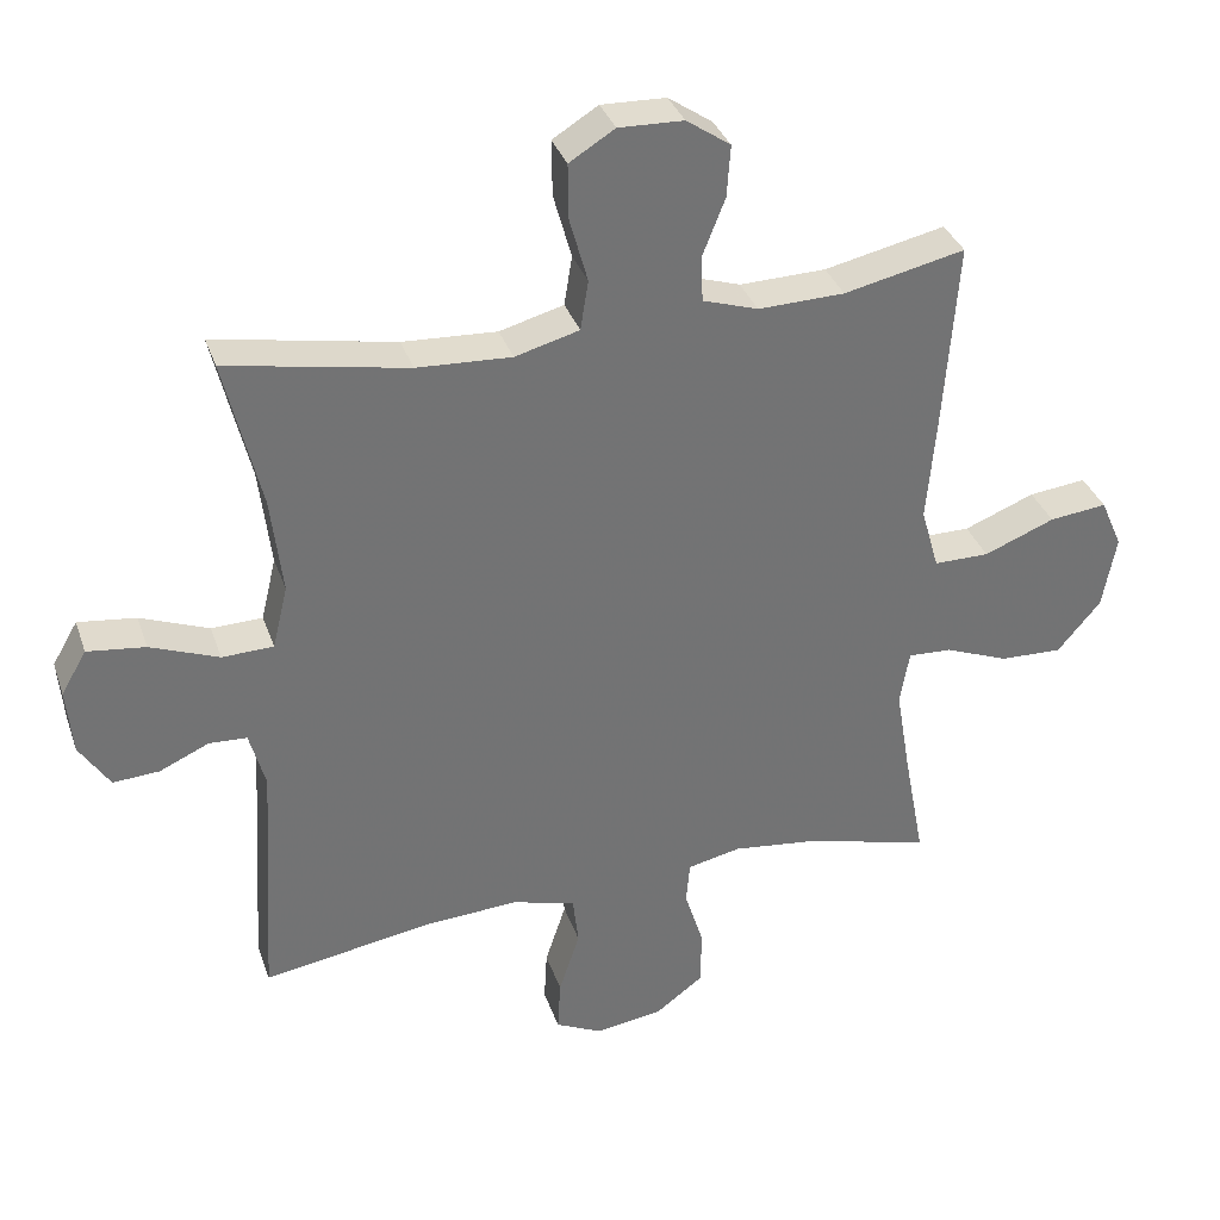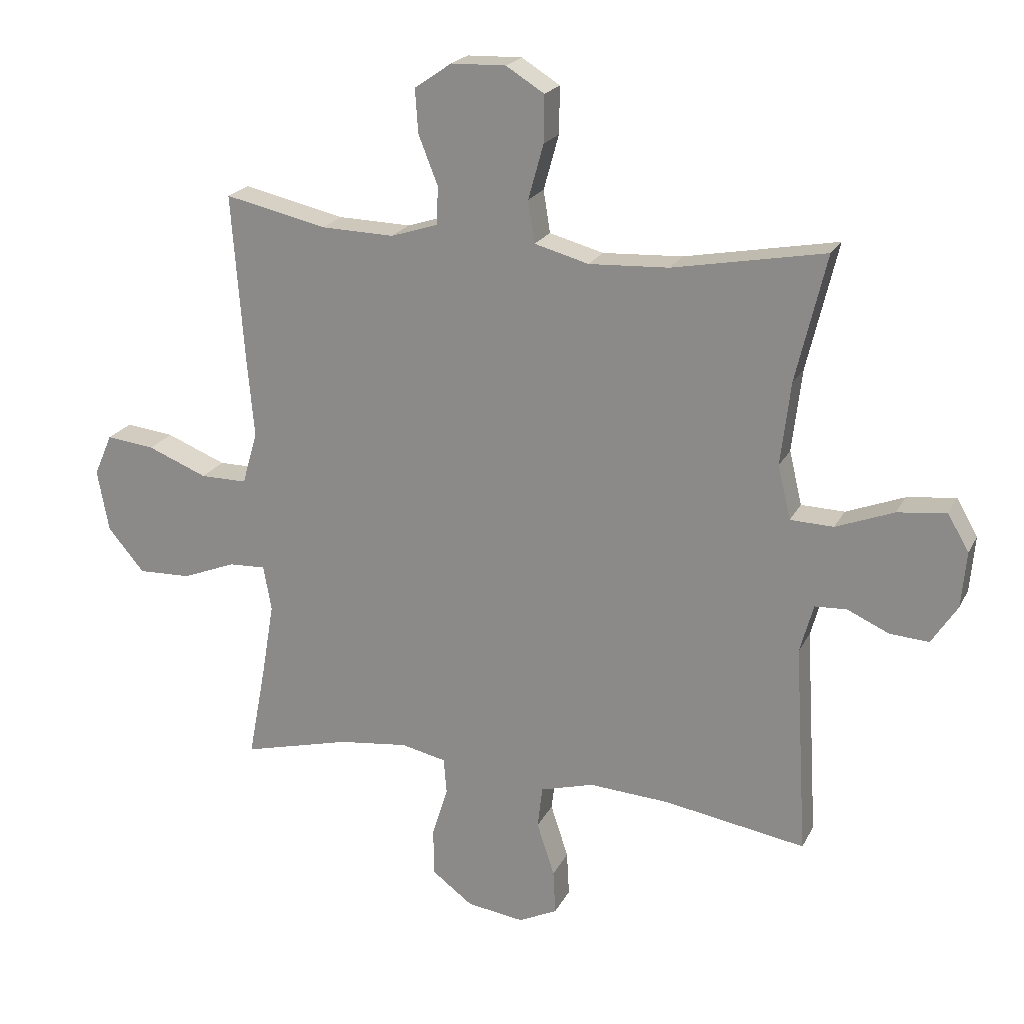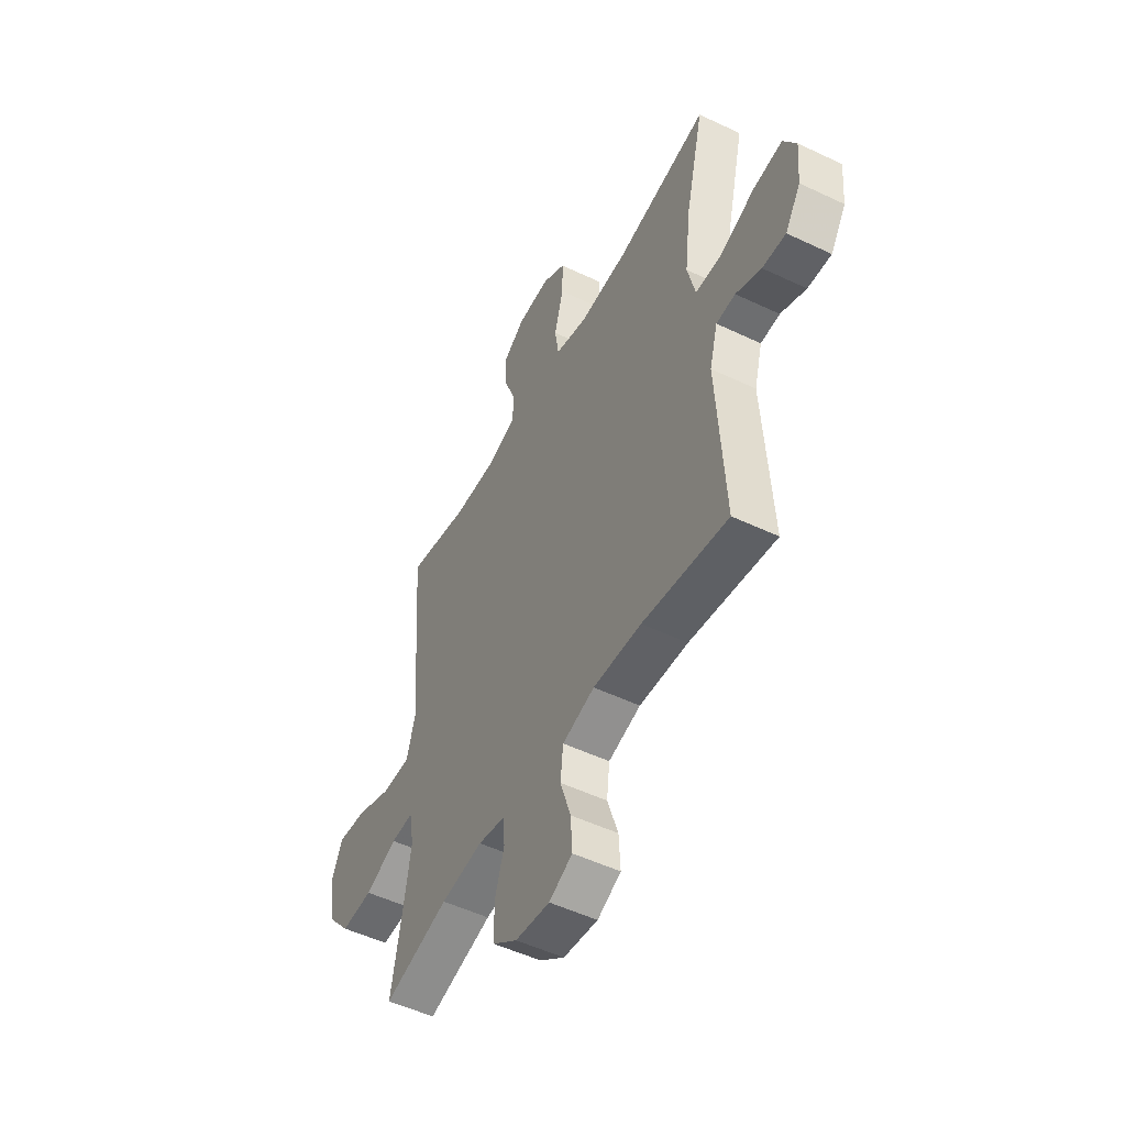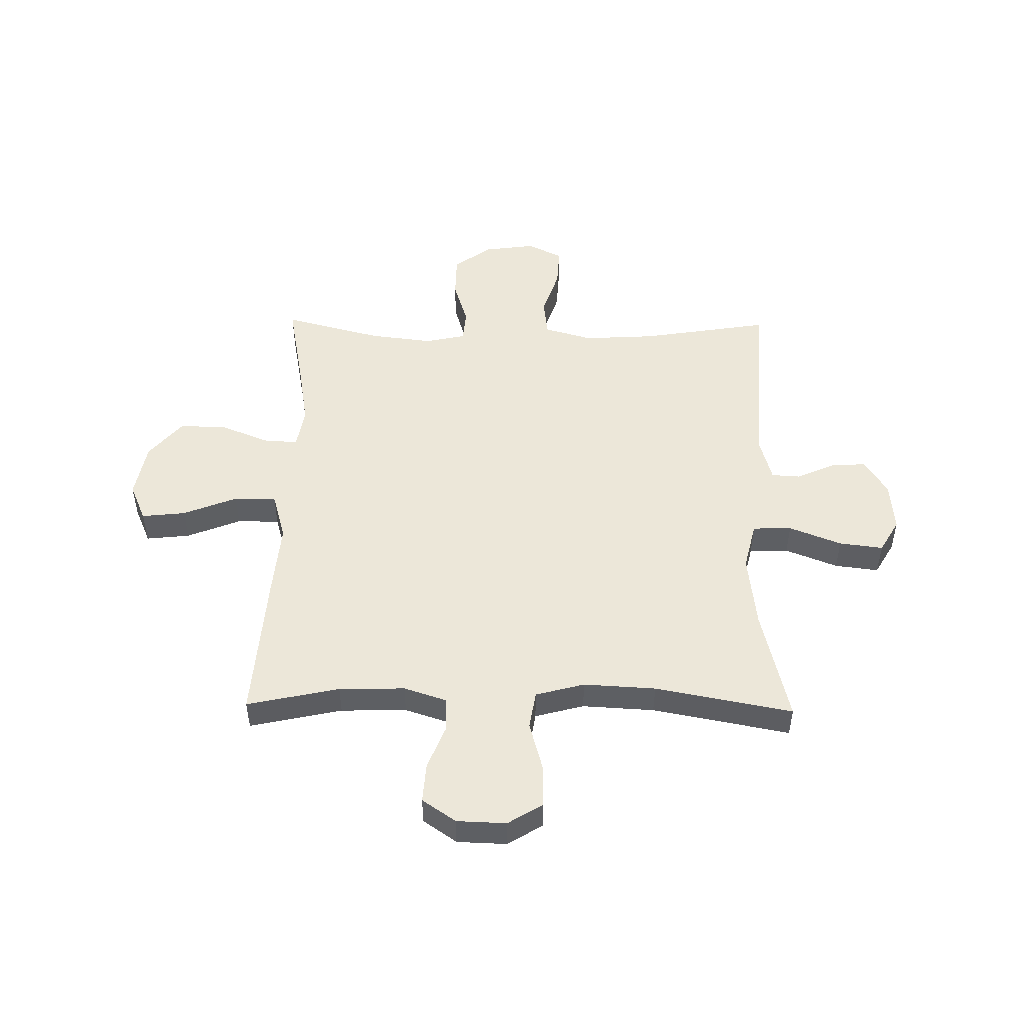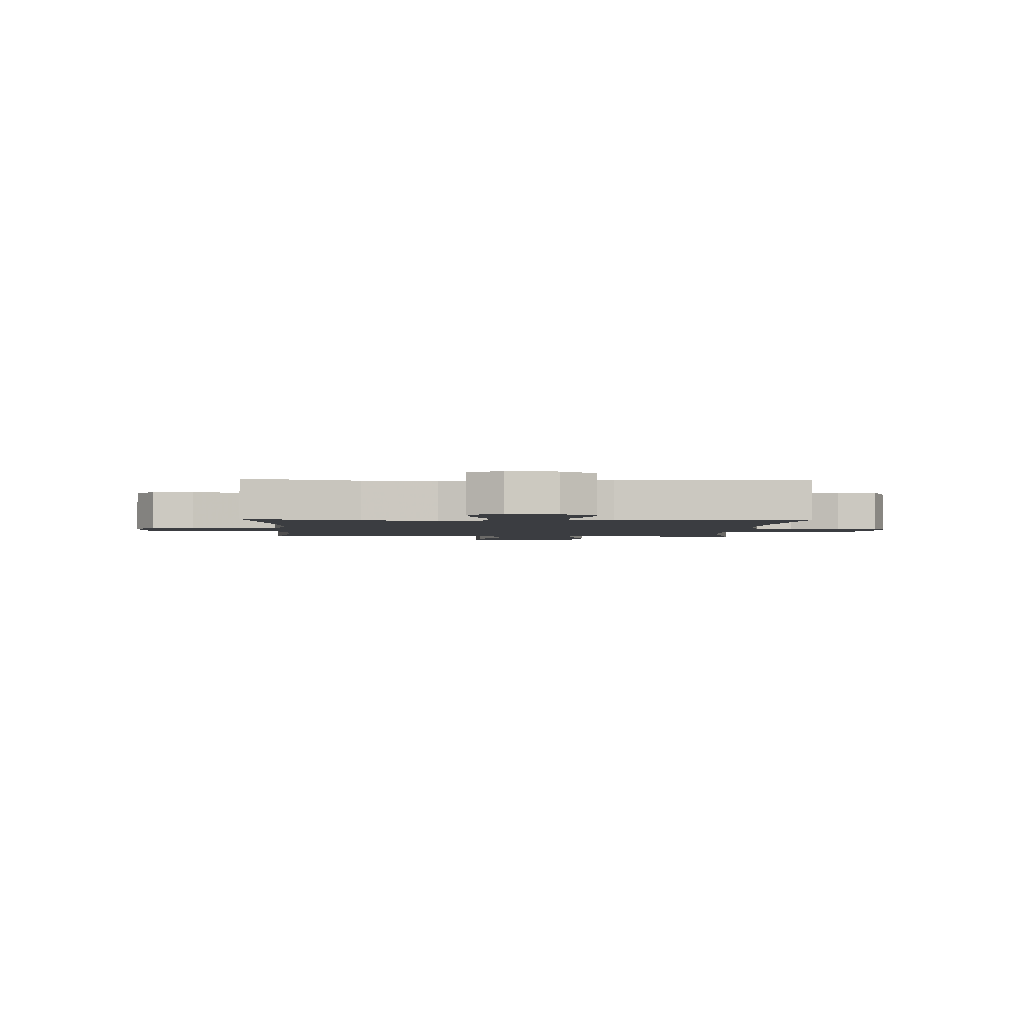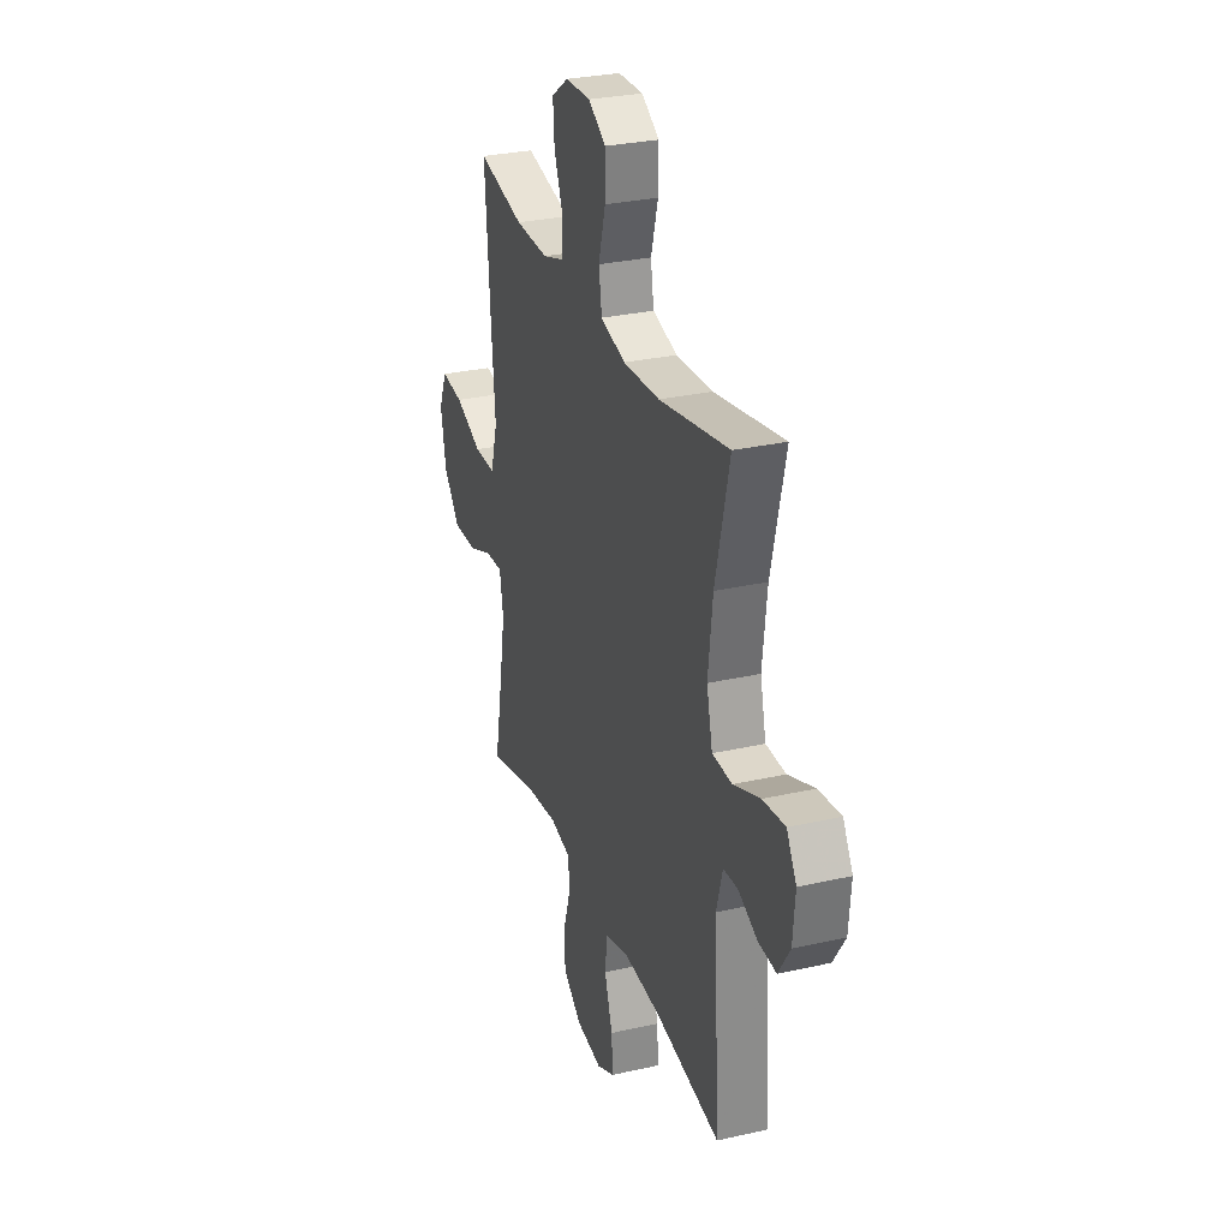
<metadata>
{"format":"obj","ext":"obj","renderer":"f3d","projection":"perspective","resolution":1024,"background":"white","views":[{"elev":34.5,"azim":162.2,"up":"+Z"},{"elev":21.1,"azim":20.7,"up":"+Z"},{"elev":-51.2,"azim":62.6,"up":"+Z"},{"elev":49.9,"azim":0.9,"up":"+Y"},{"elev":-2.4,"azim":87.3,"up":"+Y"},{"elev":29.2,"azim":71.4,"up":"+Z"}]}
</metadata>
<code>
v 0.5 0.07 -0.5
v 0.267 0.07 -0.462
v 0.135 0.07 -0.454
v 0.047 0.07 -0.479
v 0.039 0.07 -0.548
v 0.068 0.07 -0.636
v 0.072 0.07 -0.709
v 0.008 0.07 -0.74
v -0.086 0.07 -0.727
v -0.153 0.07 -0.677
v -0.154 0.07 -0.598
v -0.128 0.07 -0.515
v -0.133 0.07 -0.456
v -0.207 0.07 -0.44
v -0.322 0.07 -0.454
v -0.5 0.07 -0.5
v -0.47 0.07 -0.341
v -0.45 0.07 -0.222
v -0.463 0.07 -0.147
v -0.524 0.07 -0.15
v -0.612 0.07 -0.185
v -0.699 0.07 -0.188
v -0.759 0.07 -0.117
v -0.778 0.07 -0.015
v -0.748 0.07 0.054
v -0.668 0.07 0.045
v -0.57 0.07 0.006
v -0.493 0.07 0.006
v -0.468 0.07 0.093
v -0.48 0.07 0.229
v -0.5 0.07 0.5
v -0.332 0.07 0.463
v -0.212 0.07 0.46
v -0.135 0.07 0.485
v -0.132 0.07 0.547
v -0.164 0.07 0.628
v -0.169 0.07 0.7
v -0.108 0.07 0.742
v -0.018 0.07 0.745
v 0.045 0.07 0.706
v 0.044 0.07 0.629
v 0.019 0.07 0.539
v 0.03 0.07 0.47
v 0.119 0.07 0.446
v 0.25 0.07 0.453
v 0.5 0.07 0.5
v 0.45 0.07 0.291
v 0.434 0.07 0.155
v 0.455 0.07 0.067
v 0.526 0.07 0.065
v 0.621 0.07 0.102
v 0.701 0.07 0.112
v 0.736 0.07 0.052
v 0.728 0.07 -0.04
v 0.686 0.07 -0.105
v 0.622 0.07 -0.101
v 0.553 0.07 -0.07
v 0.501 0.07 -0.073
v 0.479 0.07 -0.153
v 0.5 0 -0.5
v 0.267 0 -0.462
v 0.135 0 -0.454
v 0.047 0 -0.479
v 0.039 0 -0.548
v 0.068 0 -0.636
v 0.072 0 -0.709
v 0.008 0 -0.74
v -0.086 0 -0.727
v -0.153 0 -0.677
v -0.154 0 -0.598
v -0.128 0 -0.515
v -0.133 0 -0.456
v -0.207 0 -0.44
v -0.322 0 -0.454
v -0.5 0 -0.5
v -0.47 0 -0.341
v -0.45 0 -0.222
v -0.463 0 -0.147
v -0.524 0 -0.15
v -0.612 0 -0.185
v -0.699 0 -0.188
v -0.759 0 -0.117
v -0.778 0 -0.015
v -0.748 0 0.054
v -0.668 0 0.045
v -0.57 0 0.006
v -0.493 0 0.006
v -0.468 0 0.093
v -0.48 0 0.229
v -0.5 0 0.5
v -0.332 0 0.463
v -0.212 0 0.46
v -0.135 0 0.485
v -0.132 0 0.547
v -0.164 0 0.628
v -0.169 0 0.7
v -0.108 0 0.742
v -0.018 0 0.745
v 0.045 0 0.706
v 0.044 0 0.629
v 0.019 0 0.539
v 0.03 0 0.47
v 0.119 0 0.446
v 0.25 0 0.453
v 0.5 0 0.5
v 0.45 0 0.291
v 0.434 0 0.155
v 0.455 0 0.067
v 0.526 0 0.065
v 0.621 0 0.102
v 0.701 0 0.112
v 0.736 0 0.052
v 0.728 0 -0.04
v 0.686 0 -0.105
v 0.622 0 -0.101
v 0.553 0 -0.07
v 0.501 0 -0.073
v 0.479 0 -0.153
f 55 56 57
f 54 55 57
f 53 54 57
f 52 53 57
f 51 52 57
f 50 51 57
f 49 50 57 58
f 45 46 47
f 44 45 47 48
f 43 44 48 49
f 40 41 42
f 39 40 42
f 38 39 42
f 37 38 42
f 36 37 42
f 35 36 42
f 34 35 42 43
f 49 58 59
f 43 49 59
f 34 43 59
f 33 34 59
f 29 30 31 32
f 25 26 27
f 24 25 27
f 23 24 27
f 22 23 27
f 21 22 27
f 20 21 27
f 19 20 27 28
f 15 16 17
f 14 15 17 18
f 13 14 18 19
f 10 11 12
f 9 10 12
f 8 9 12
f 7 8 12
f 6 7 12
f 5 6 12
f 4 5 12 13
f 32 33 59
f 29 32 59
f 28 29 59
f 19 28 59
f 13 19 59
f 4 13 59
f 3 4 59
f 59 1 2
f 2 3 59
f 116 115 114
f 116 114 113
f 116 113 112
f 116 112 111
f 116 111 110
f 116 110 109
f 117 116 109 108
f 106 105 104
f 107 106 104 103
f 108 107 103 102
f 101 100 99
f 101 99 98
f 101 98 97
f 101 97 96
f 101 96 95
f 101 95 94
f 102 101 94 93
f 118 117 108
f 118 108 102
f 118 102 93
f 118 93 92
f 91 90 89 88
f 86 85 84
f 86 84 83
f 86 83 82
f 86 82 81
f 86 81 80
f 86 80 79
f 87 86 79 78
f 76 75 74
f 77 76 74 73
f 78 77 73 72
f 71 70 69
f 71 69 68
f 71 68 67
f 71 67 66
f 71 66 65
f 71 65 64
f 72 71 64 63
f 118 92 91
f 118 91 88
f 118 88 87
f 118 87 78
f 118 78 72
f 118 72 63
f 118 63 62
f 61 60 118
f 118 62 61
f 1 60 61 2
f 2 61 62 3
f 3 62 63 4
f 4 63 64 5
f 5 64 65 6
f 6 65 66 7
f 7 66 67 8
f 8 67 68 9
f 9 68 69 10
f 10 69 70 11
f 11 70 71 12
f 12 71 72 13
f 13 72 73 14
f 14 73 74 15
f 15 74 75 16
f 16 75 76 17
f 17 76 77 18
f 18 77 78 19
f 19 78 79 20
f 20 79 80 21
f 21 80 81 22
f 22 81 82 23
f 23 82 83 24
f 24 83 84 25
f 25 84 85 26
f 26 85 86 27
f 27 86 87 28
f 28 87 88 29
f 29 88 89 30
f 30 89 90 31
f 31 90 91 32
f 32 91 92 33
f 33 92 93 34
f 34 93 94 35
f 35 94 95 36
f 36 95 96 37
f 37 96 97 38
f 38 97 98 39
f 39 98 99 40
f 40 99 100 41
f 41 100 101 42
f 42 101 102 43
f 43 102 103 44
f 44 103 104 45
f 45 104 105 46
f 46 105 106 47
f 47 106 107 48
f 48 107 108 49
f 49 108 109 50
f 50 109 110 51
f 51 110 111 52
f 52 111 112 53
f 53 112 113 54
f 54 113 114 55
f 55 114 115 56
f 56 115 116 57
f 57 116 117 58
f 58 117 118 59
f 59 118 60 1

</code>
